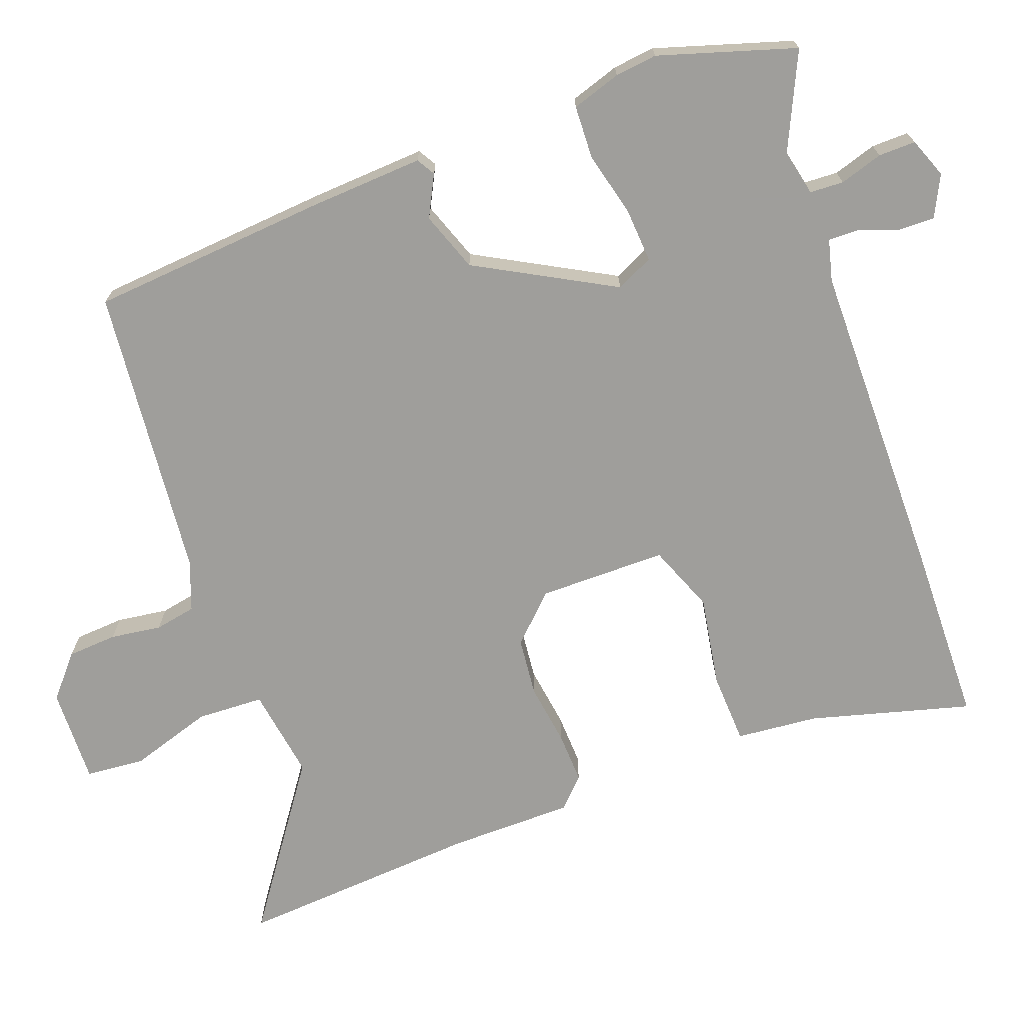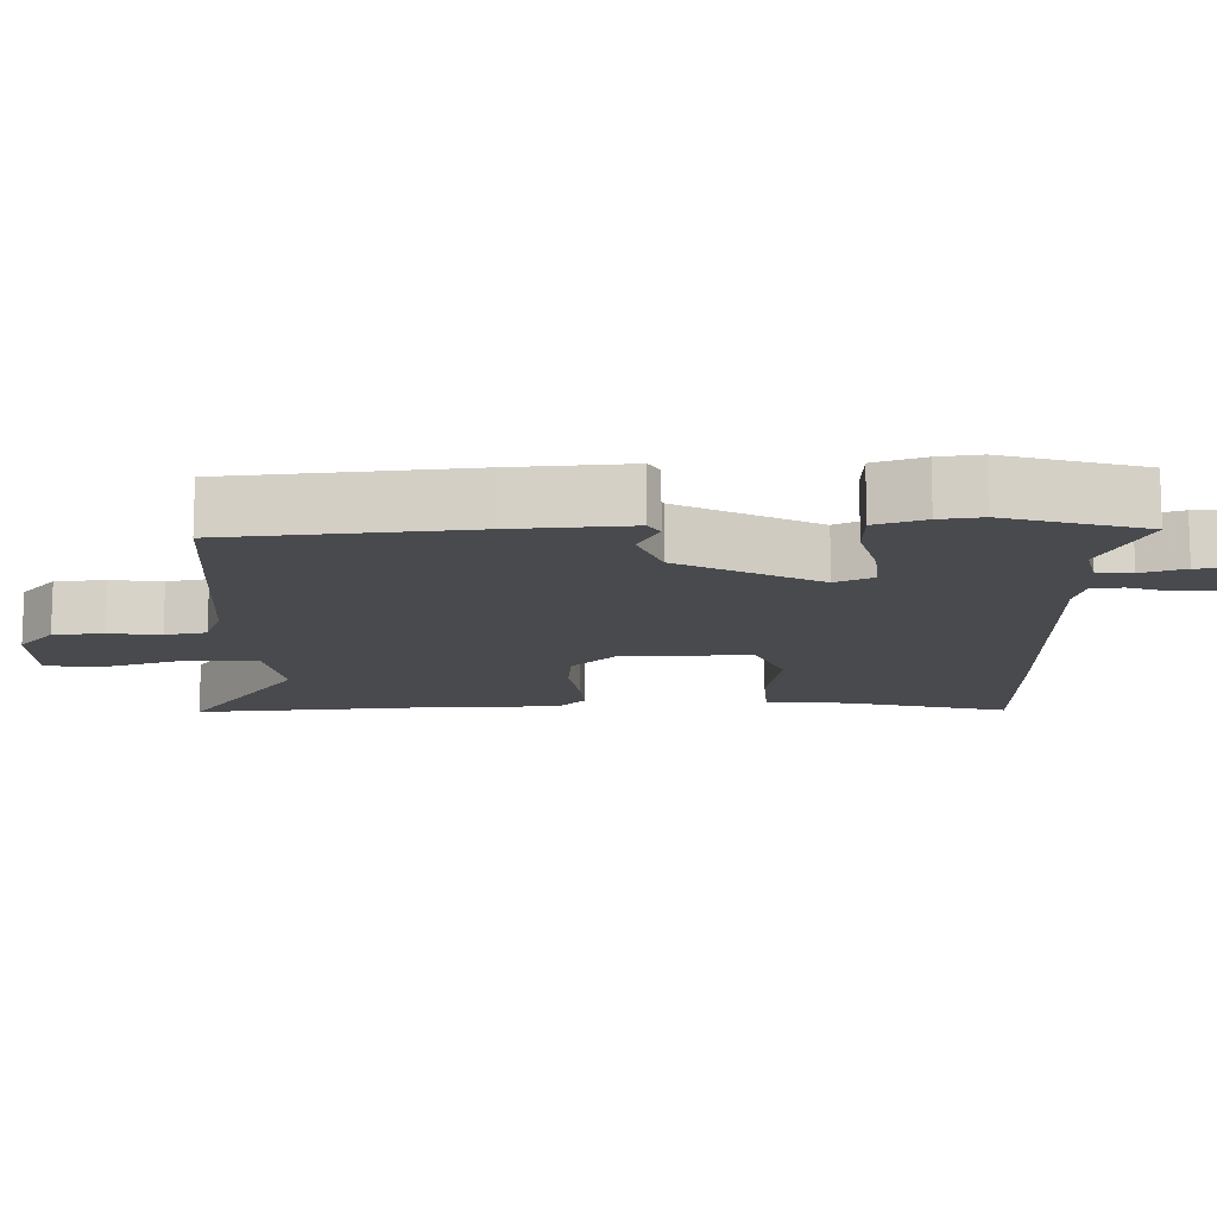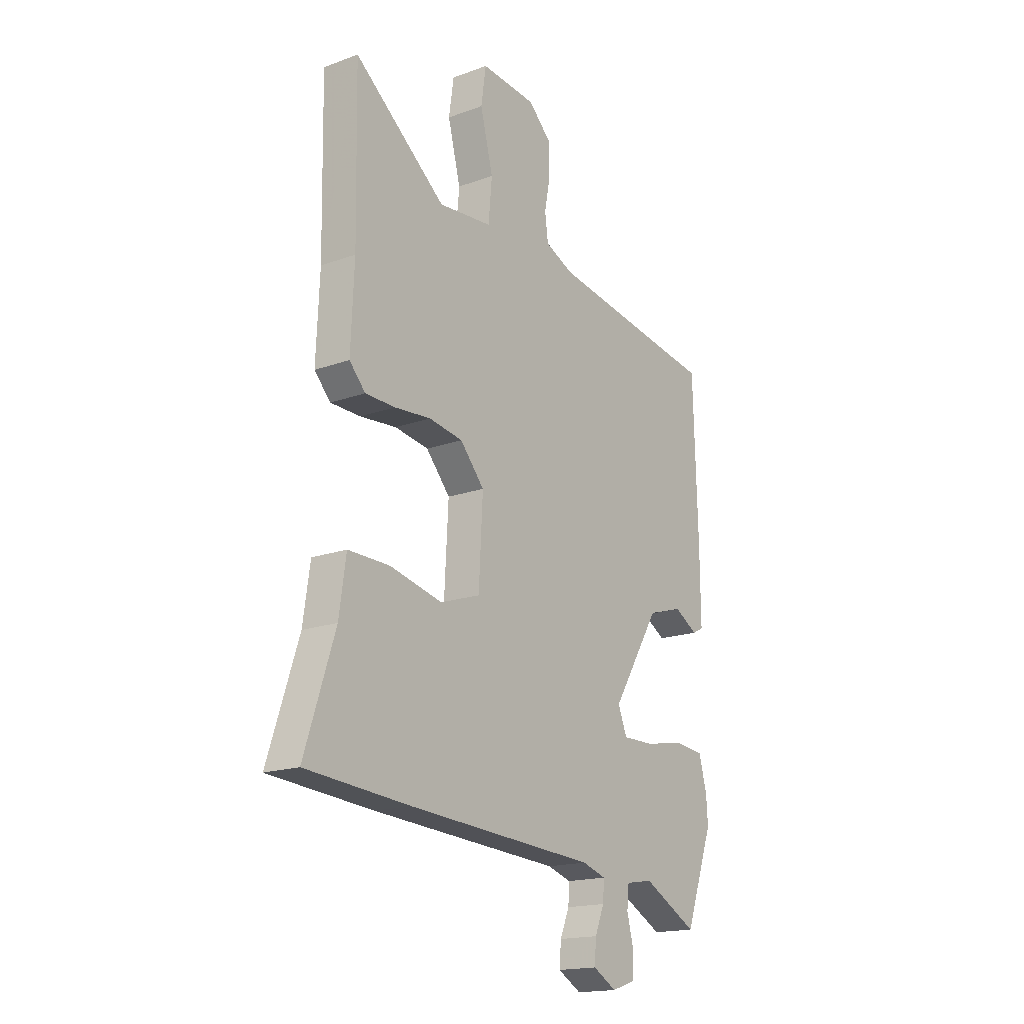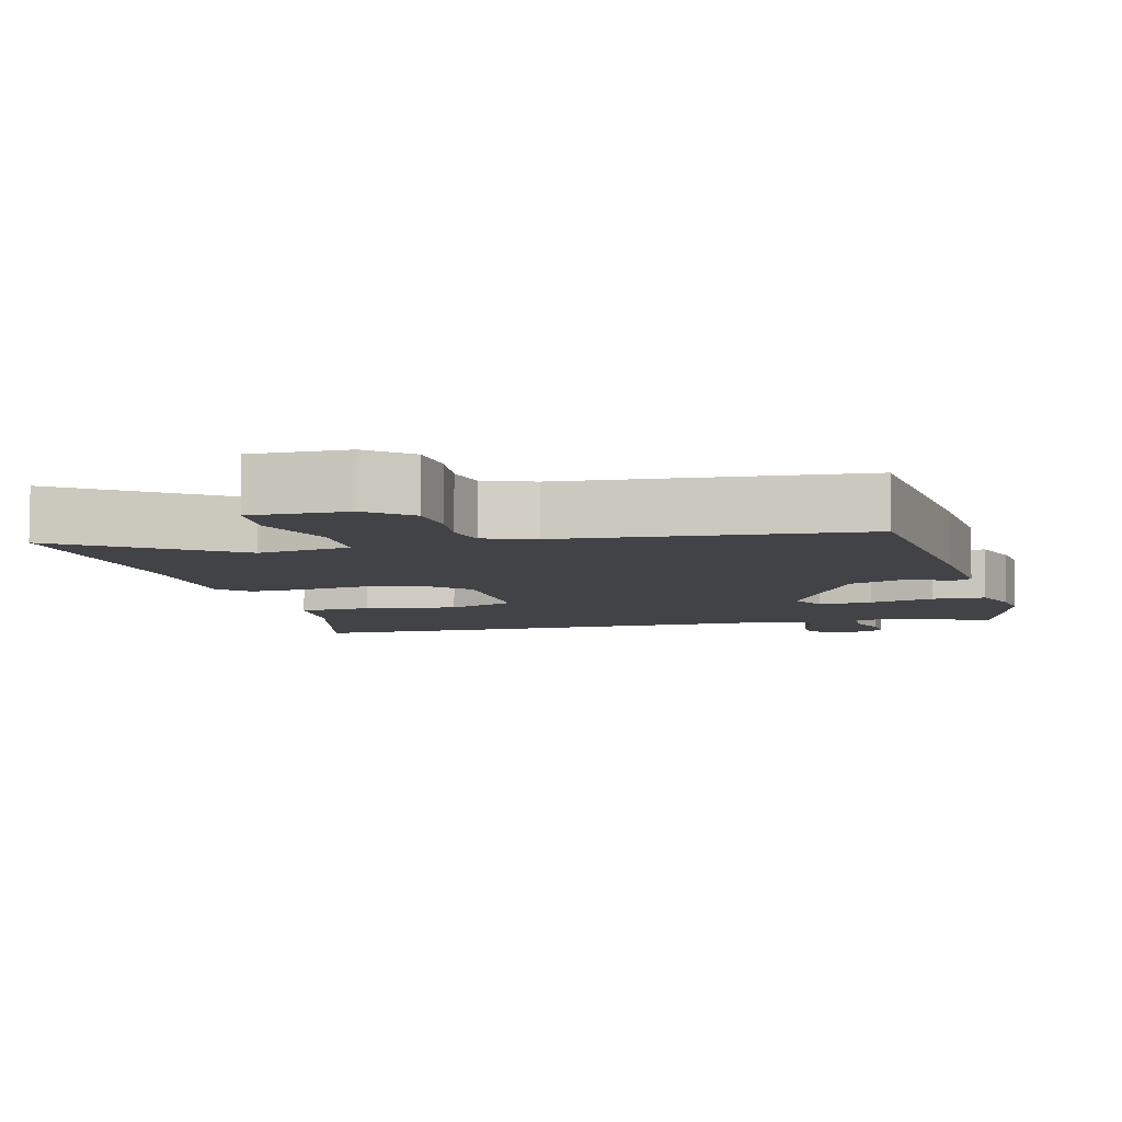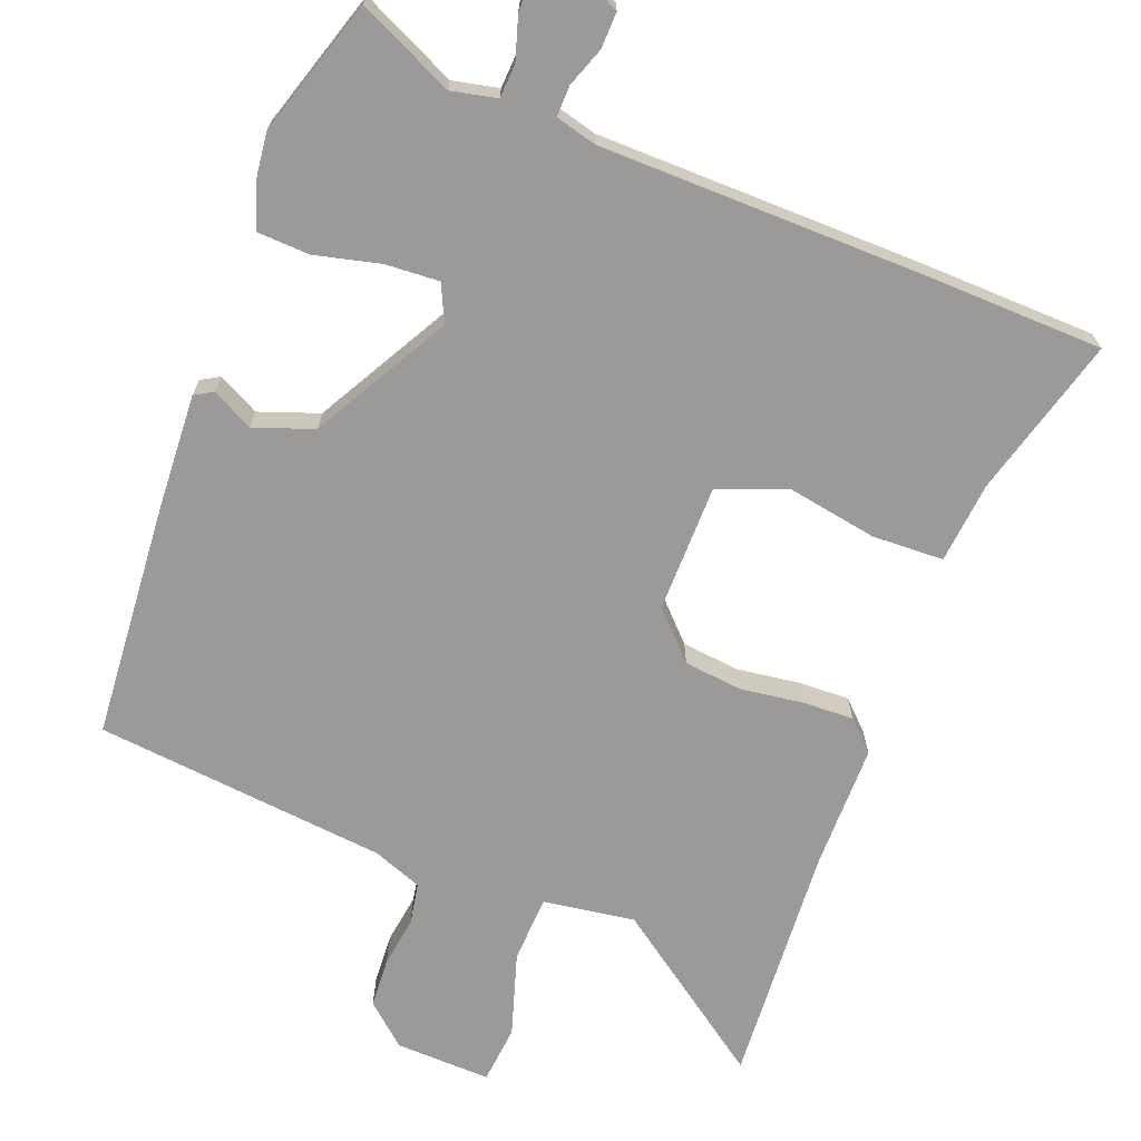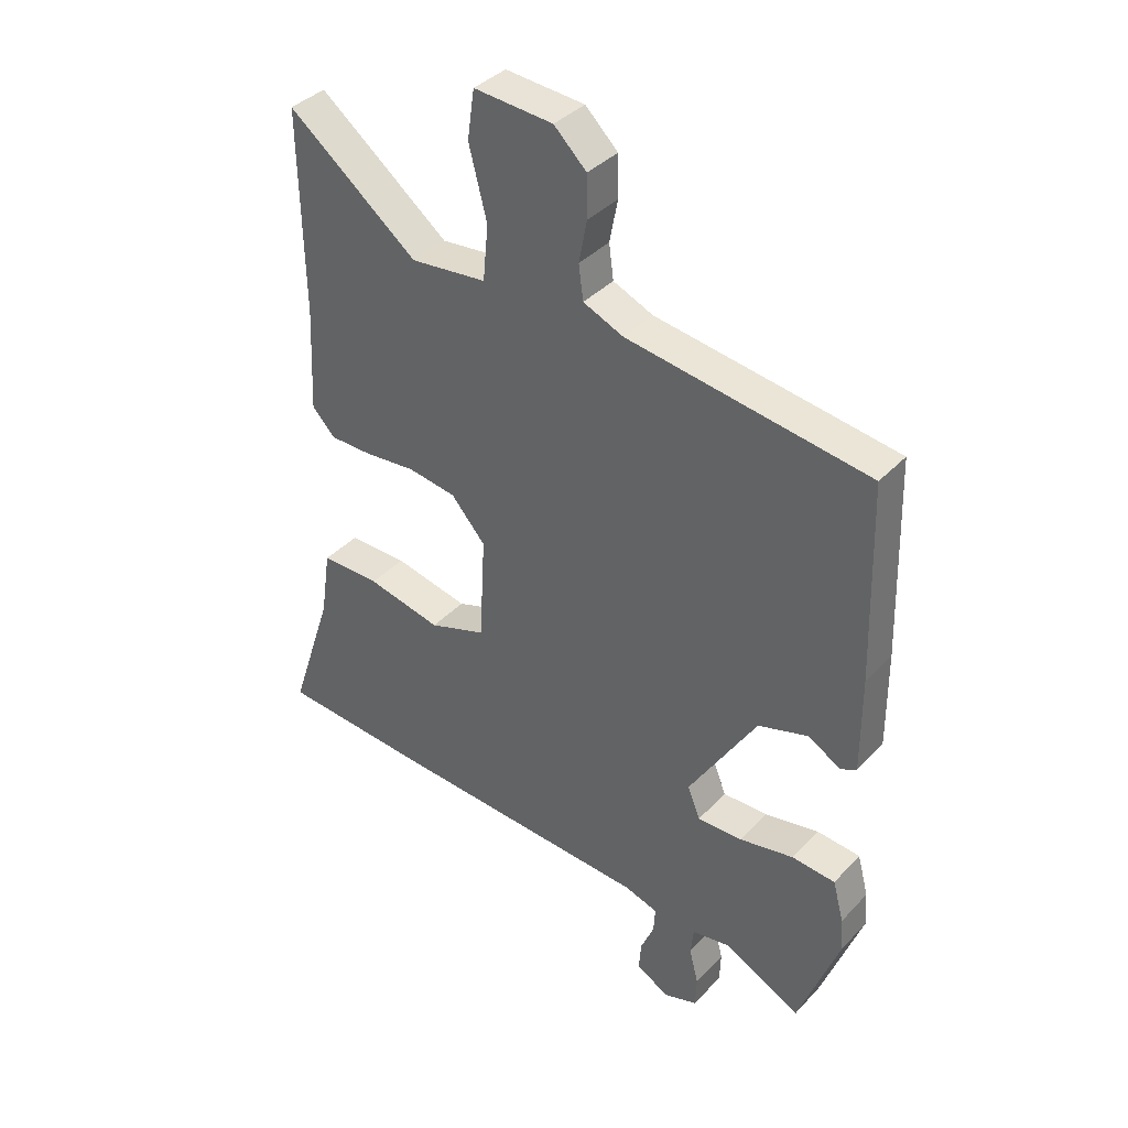
<metadata>
{"format":"obj","ext":"obj","renderer":"f3d","projection":"perspective","resolution":1024,"background":"white","views":[{"elev":-70.8,"azim":113.2,"up":"+Y"},{"elev":-12.8,"azim":95.0,"up":"+Y"},{"elev":-17.6,"azim":-54.3,"up":"+Z"},{"elev":-7.1,"azim":18.1,"up":"+Y"},{"elev":-69.3,"azim":161.7,"up":"+Y"},{"elev":37.7,"azim":37.4,"up":"+Z"}]}
</metadata>
<code>
v 0.527 0.07 -0.426
v 0.457 0.07 -0.617
v 0.324 0.07 -0.547
v 0.258 0.07 -0.558
v 0.253 0.07 -0.606
v 0.269 0.07 -0.668
v 0.267 0.07 -0.721
v 0.209 0.07 -0.74
v 0.152 0.07 -0.708
v 0.156 0.07 -0.657
v 0.179 0.07 -0.602
v 0.182 0.07 -0.558
v 0.124 0.07 -0.54
v -0.339 0.07 -0.512
v -0.591 0.07 -0.493
v -0.517 0.07 -0.268
v -0.5 0.07 -0.152
v -0.398 0.07 -0.153
v -0.27 0.07 -0.182
v -0.172 0.07 -0.149
v -0.162 0.07 0.033
v -0.221 0.07 0.1
v -0.304 0.07 0.113
v -0.393 0.07 0.105
v -0.466 0.07 0.106
v -0.505 0.07 0.148
v -0.497 0.07 0.326
v -0.503 0.07 0.672
v -0.28 0.07 0.496
v -0.149 0.07 0.509
v -0.14 0.07 0.604
v -0.171 0.07 0.724
v -0.159 0.07 0.807
v -0.023 0.07 0.796
v 0.033 0.07 0.742
v 0.034 0.07 0.671
v 0.02 0.07 0.599
v 0.028 0.07 0.54
v 0.097 0.07 0.51
v 0.512 0.07 0.447
v 0.522 0.07 0.108
v 0.523 0.07 -0.057
v 0.496 0.07 -0.071
v 0.439 0.07 -0.038
v 0.353 0.07 -0.064
v 0.236 0.07 -0.253
v 0.258 0.07 -0.307
v 0.335 0.07 -0.306
v 0.429 0.07 -0.288
v 0.504 0.07 -0.295
v 0.523 0.07 -0.366
v 0.527 0 -0.426
v 0.457 0 -0.617
v 0.324 0 -0.547
v 0.258 0 -0.558
v 0.253 0 -0.606
v 0.269 0 -0.668
v 0.267 0 -0.721
v 0.209 0 -0.74
v 0.152 0 -0.708
v 0.156 0 -0.657
v 0.179 0 -0.602
v 0.182 0 -0.558
v 0.124 0 -0.54
v -0.339 0 -0.512
v -0.591 0 -0.493
v -0.517 0 -0.268
v -0.5 0 -0.152
v -0.398 0 -0.153
v -0.27 0 -0.182
v -0.172 0 -0.149
v -0.162 0 0.033
v -0.221 0 0.1
v -0.304 0 0.113
v -0.393 0 0.105
v -0.466 0 0.106
v -0.505 0 0.148
v -0.497 0 0.326
v -0.503 0 0.672
v -0.28 0 0.496
v -0.149 0 0.509
v -0.14 0 0.604
v -0.171 0 0.724
v -0.159 0 0.807
v -0.023 0 0.796
v 0.033 0 0.742
v 0.034 0 0.671
v 0.02 0 0.599
v 0.028 0 0.54
v 0.097 0 0.51
v 0.512 0 0.447
v 0.522 0 0.108
v 0.523 0 -0.057
v 0.496 0 -0.071
v 0.439 0 -0.038
v 0.353 0 -0.064
v 0.236 0 -0.253
v 0.258 0 -0.307
v 0.335 0 -0.306
v 0.429 0 -0.288
v 0.504 0 -0.295
v 0.523 0 -0.366
f 1 2 3
f 51 1 3
f 50 51 3
f 49 50 3
f 48 49 3
f 47 48 3 4
f 46 47 4 5
f 42 43 44
f 41 42 44
f 40 41 44
f 39 40 44
f 38 39 44 45
f 35 36 37
f 34 35 37
f 33 34 37
f 32 33 37
f 31 32 37
f 30 31 37 38
f 27 28 29
f 27 29 30
f 26 27 30
f 25 26 30
f 24 25 30
f 23 24 30
f 22 23 30 38
f 16 17 18 19
f 16 19 20
f 15 16 20
f 14 15 20
f 13 14 20
f 12 13 20 21
f 9 10 11
f 8 9 11
f 7 8 11
f 6 7 11
f 5 6 11
f 46 5 11 12
f 38 45 46
f 22 38 46
f 21 22 46
f 12 21 46
f 54 53 52
f 54 52 102
f 54 102 101
f 54 101 100
f 54 100 99
f 55 54 99 98
f 56 55 98 97
f 95 94 93
f 95 93 92
f 95 92 91
f 95 91 90
f 96 95 90 89
f 88 87 86
f 88 86 85
f 88 85 84
f 88 84 83
f 88 83 82
f 89 88 82 81
f 80 79 78
f 81 80 78
f 81 78 77
f 81 77 76
f 81 76 75
f 81 75 74
f 89 81 74 73
f 70 69 68 67
f 71 70 67
f 71 67 66
f 71 66 65
f 71 65 64
f 72 71 64 63
f 62 61 60
f 62 60 59
f 62 59 58
f 62 58 57
f 62 57 56
f 63 62 56 97
f 97 96 89
f 97 89 73
f 97 73 72
f 97 72 63
f 1 52 53 2
f 2 53 54 3
f 3 54 55 4
f 4 55 56 5
f 5 56 57 6
f 6 57 58 7
f 7 58 59 8
f 8 59 60 9
f 9 60 61 10
f 10 61 62 11
f 11 62 63 12
f 12 63 64 13
f 13 64 65 14
f 14 65 66 15
f 15 66 67 16
f 16 67 68 17
f 17 68 69 18
f 18 69 70 19
f 19 70 71 20
f 20 71 72 21
f 21 72 73 22
f 22 73 74 23
f 23 74 75 24
f 24 75 76 25
f 25 76 77 26
f 26 77 78 27
f 27 78 79 28
f 28 79 80 29
f 29 80 81 30
f 30 81 82 31
f 31 82 83 32
f 32 83 84 33
f 33 84 85 34
f 34 85 86 35
f 35 86 87 36
f 36 87 88 37
f 37 88 89 38
f 38 89 90 39
f 39 90 91 40
f 40 91 92 41
f 41 92 93 42
f 42 93 94 43
f 43 94 95 44
f 44 95 96 45
f 45 96 97 46
f 46 97 98 47
f 47 98 99 48
f 48 99 100 49
f 49 100 101 50
f 50 101 102 51
f 51 102 52 1

</code>
